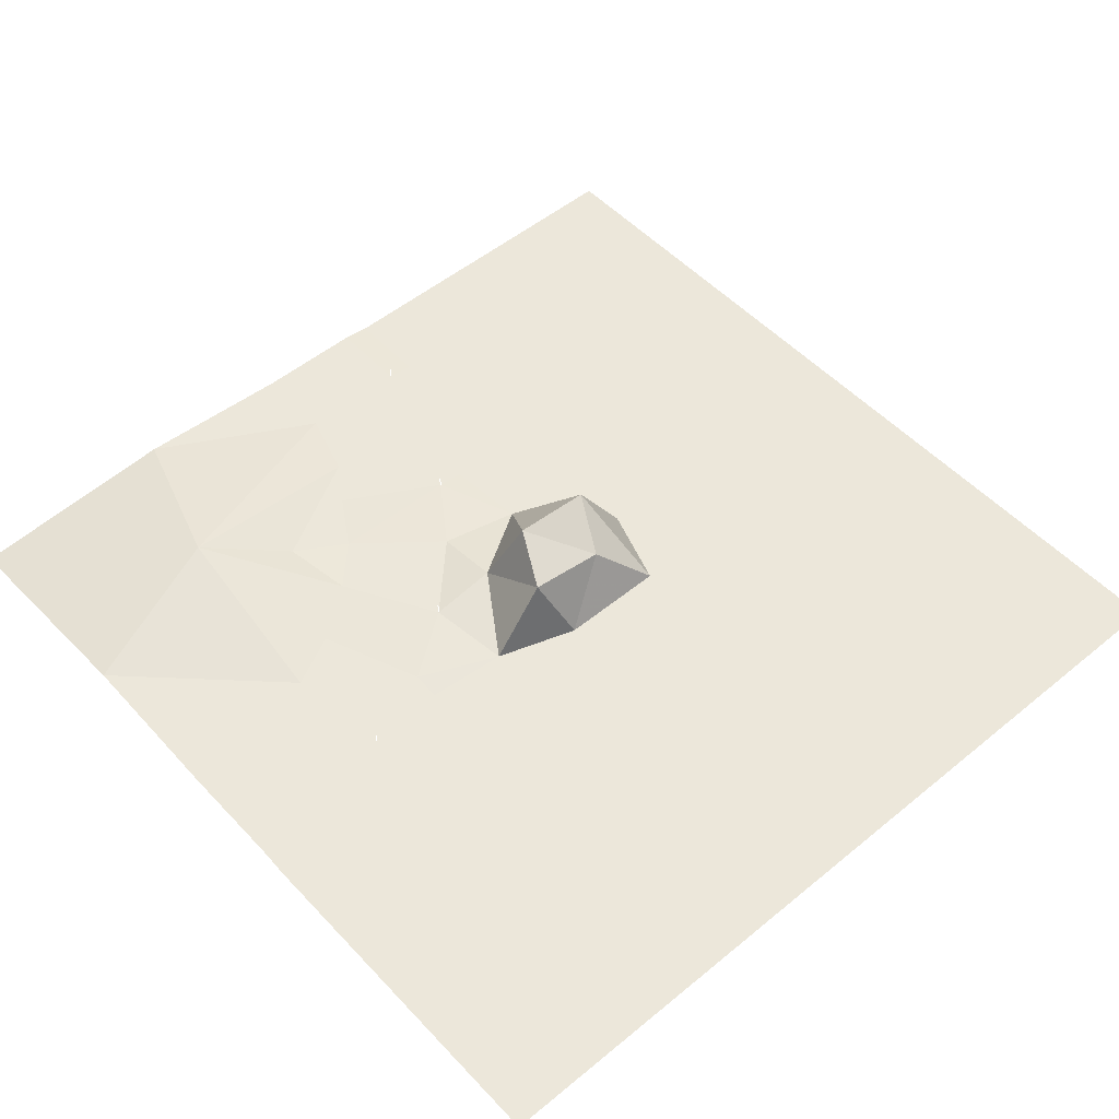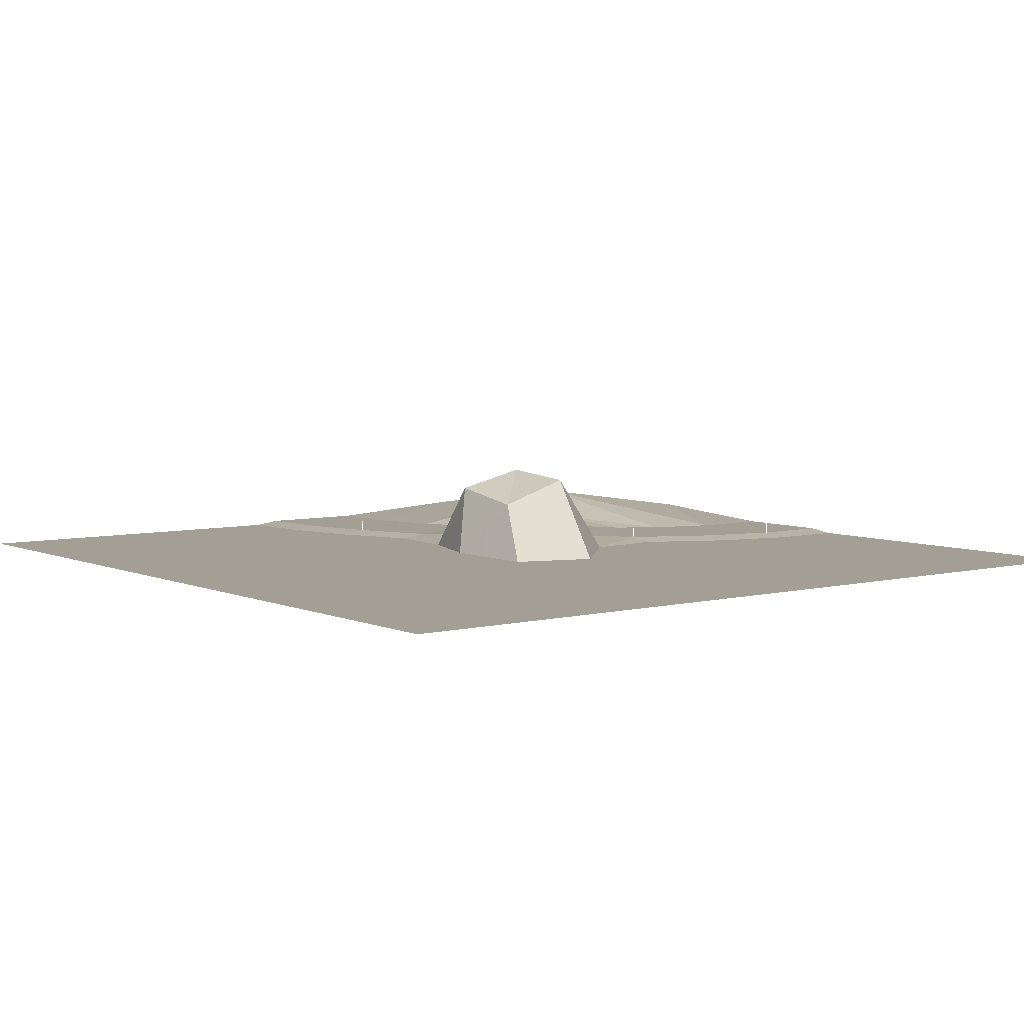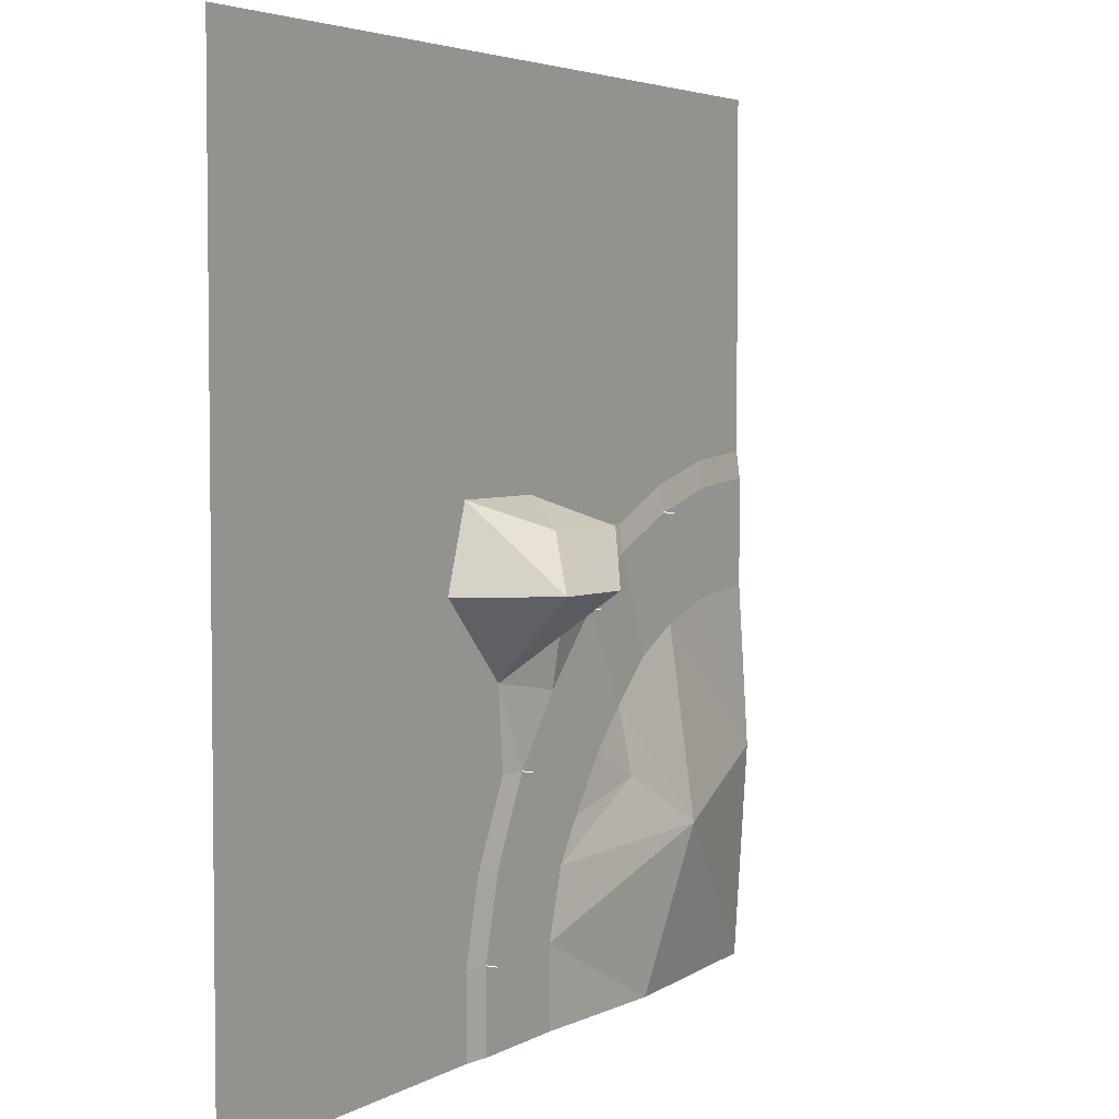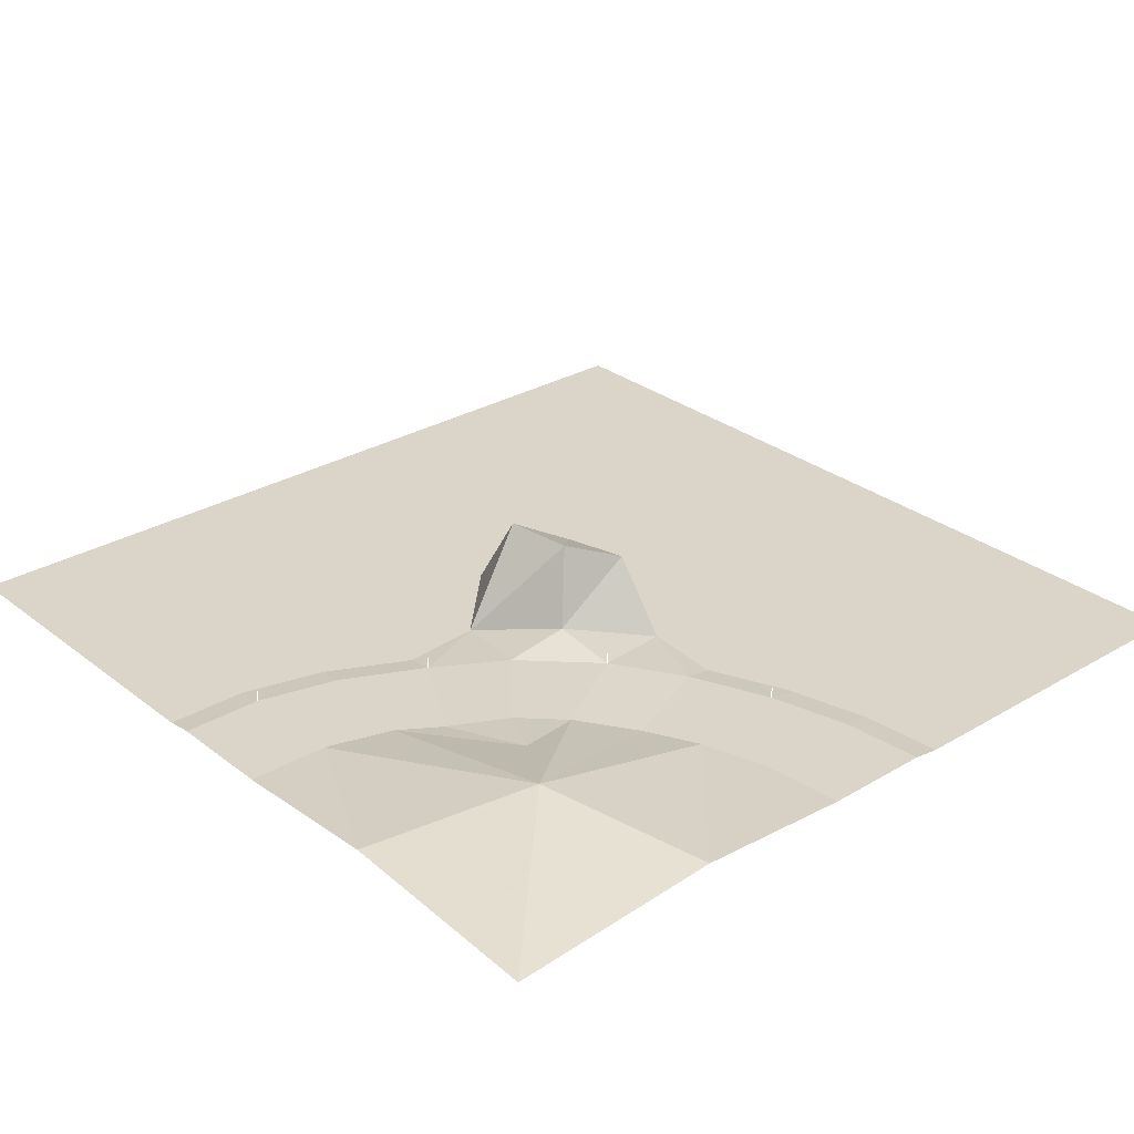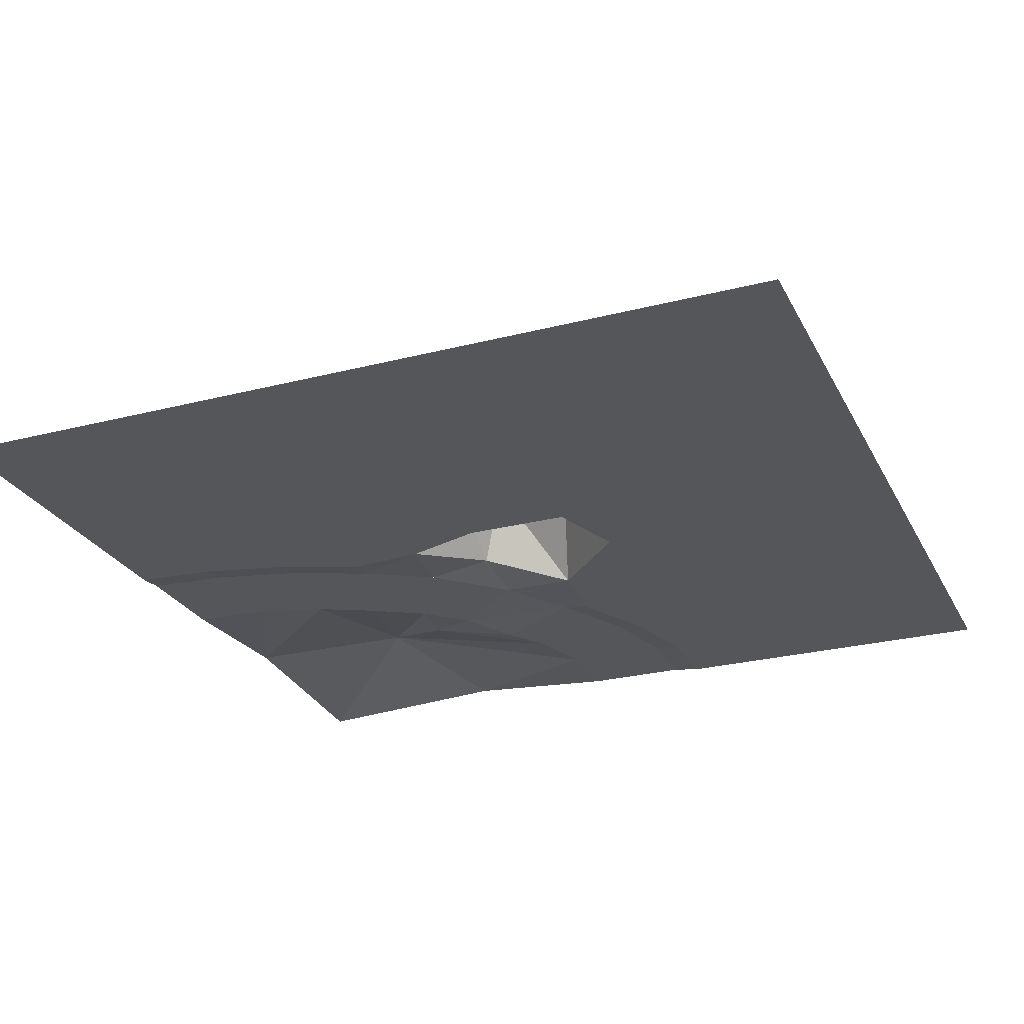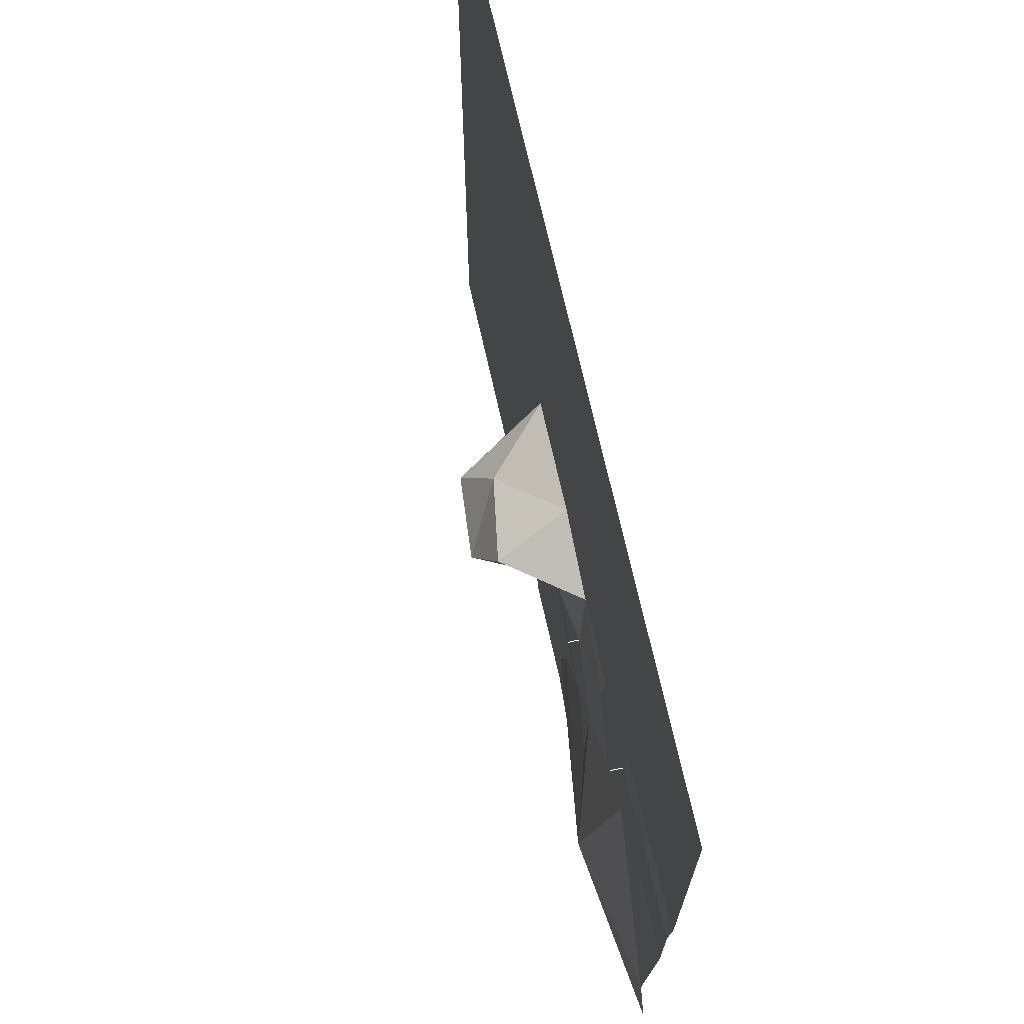
<metadata>
{"format":"obj","ext":"obj","renderer":"f3d","projection":"perspective","resolution":1024,"background":"white","views":[{"elev":52.0,"azim":138.4,"up":"+Z"},{"elev":5.6,"azim":-127.4,"up":"+Z"},{"elev":4.1,"azim":-59.7,"up":"+Y"},{"elev":29.1,"azim":48.7,"up":"+Z"},{"elev":-26.1,"azim":-157.8,"up":"+Z"},{"elev":70.7,"azim":77.4,"up":"+Y"}]}
</metadata>
<code>
o tiles3_41
v -0.256 -1.664 0.018
v -0.256 -2.048 0.018
v 0.256 -1.664 0.018
v 0.256 -2.048 0.018
v 0.352 -1.344 0.018
v -0.16 -1.28 0.018
v 0.48 -1.152 0.018
v 0.032 -0.896 0.018
v 0.64 -0.896 0.034
v 0.256 -0.576 0.034
v 0.832 -0.704 0.034
v 0.576 -0.256 0.034
v 1.088 -0.512 0.018
v 0.896 -0.032 0.018
v 1.344 -0.384 0.018
v 1.28 0.128 0.018
v 1.664 -0.288 0.018
v 1.664 0.224 0.018
v 2.048 -0.256 0.018
v 2.048 0.256 0.018
v 1.024 -2.048 0.065
v 1.28 -1.28 0.177
v 0.896 -1.024 0.065
v 2.048 -1.024 0.065
v -0.384 -1.664 0.001
v -0.384 -2.048 0.001
v -0.288 -1.28 0.001
v -0.096 -0.896 0.001
v -0.128 -0.512 0.001
v 0.256 -0.256 0.081
v 0.512 0.128 0.001
v 0.896 0.096 0.001
v 1.28 0.256 0.001
v 1.664 0.352 0.001
v 2.048 0.384 0.001
v 0.256 0.128 0.337
v 0.128 -0.128 0.433
v -0.256 -0.128 0.401
v -0.128 0.128 0.273
v 0.128 0.256 0.001
v -0.384 0.256 0.001
v -0.512 -0.128 0.001
v 2.048 -2.048 0.001
v 1.024 2.048 0.001
v 0 2.048 0.001
v -1.024 2.048 0.001
v -2.048 1.024 0.001
v -2.048 2.048 0.001
v -2.048 0 0.001
v -2.048 -1.024 0.001
v -2.048 -2.048 0.001
v 2.048 2.048 0.001
v -0.256 -1.664 0.066
v -0.256 -1.664 0.074
v 0.032 -0.896 0.066
v 0.032 -0.896 0.074
v 0.576 -0.256 0.082
v 0.576 -0.256 0.09
v 1.28 0.128 0.066
v 1.28 0.128 0.074
l 1 53
l 53 54
l 8 55
l 55 56
l 12 57
l 57 58
l 16 59
l 59 60
f 2 1 3
f 3 4 2
f 1 3 5
f 5 6 1
f 6 5 7
f 7 8 6
f 8 7 9
f 9 10 8
f 10 9 11
f 11 12 10
f 12 11 13
f 13 14 12
f 14 13 15
f 15 16 14
f 16 15 17
f 17 18 16
f 18 17 19
f 19 20 18
f 3 4 21
f 21 3 22
f 3 22 5
f 5 22 23
f 23 5 7
f 7 23 9
f 9 23 11
f 11 23 22
f 22 11 13
f 13 22 15
f 15 22 24
f 24 15 17
f 17 24 19
f 25 1 2
f 2 26 25
f 25 1 6
f 6 27 25
f 27 6 8
f 8 28 27
f 8 28 29
f 29 8 10
f 10 29 30
f 30 10 12
f 12 30 31
f 31 12 14
f 14 31 32
f 32 14 16
f 16 33 32
f 33 16 18
f 18 34 33
f 34 18 20
f 20 35 34
f 31 30 36
f 36 30 37
f 37 30 29
f 29 37 38
f 38 37 39
f 39 37 36
f 36 39 40
f 40 36 31
f 40 39 41
f 41 39 38
f 38 41 42
f 42 38 29
f 21 22 43
f 43 22 24
f 40 31 44
f 44 45 40
f 45 40 41
f 41 46 45
f 47 48 46
f 46 41 47
f 41 47 49
f 49 42 41
f 42 49 29
f 29 49 50
f 50 28 29
f 50 51 25
f 25 27 50
f 27 50 28
f 25 26 51
f 31 44 32
f 32 44 33
f 33 44 52
f 52 34 33
f 34 52 35

</code>
